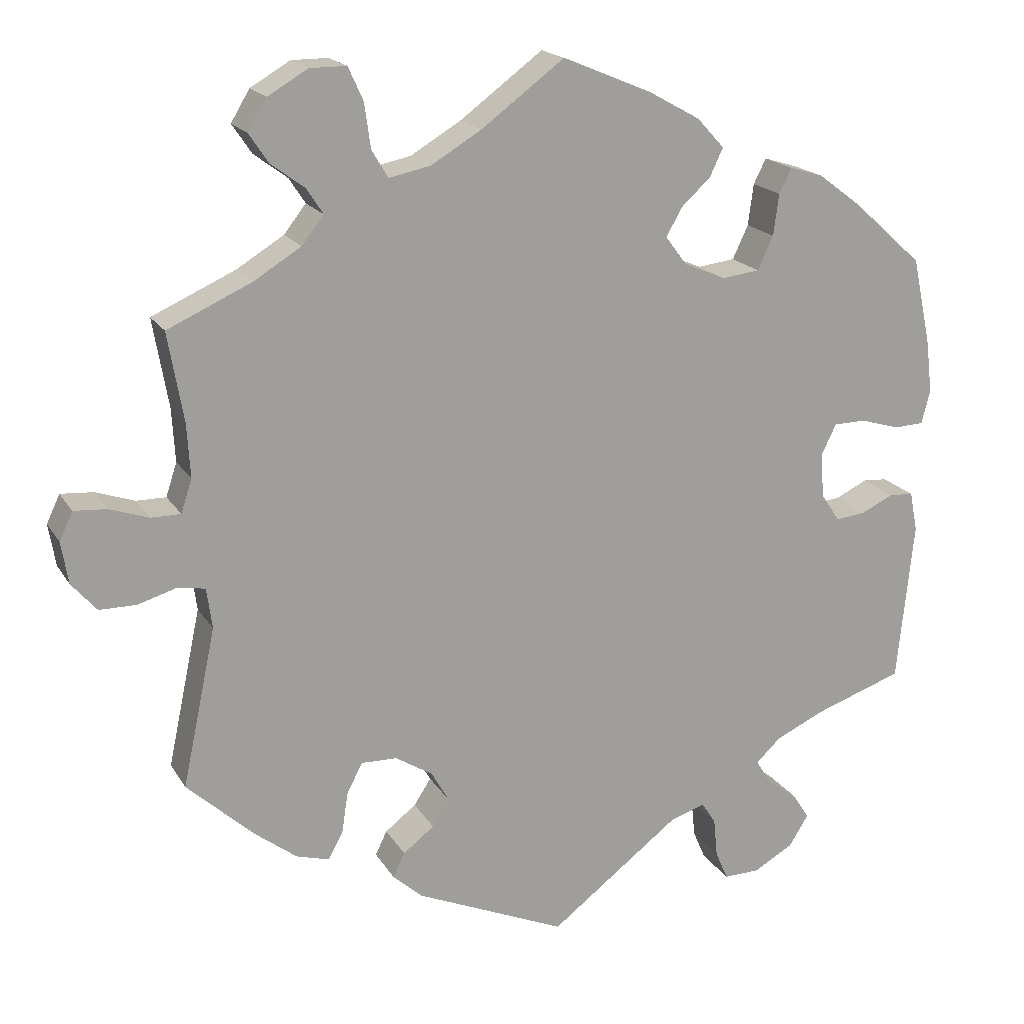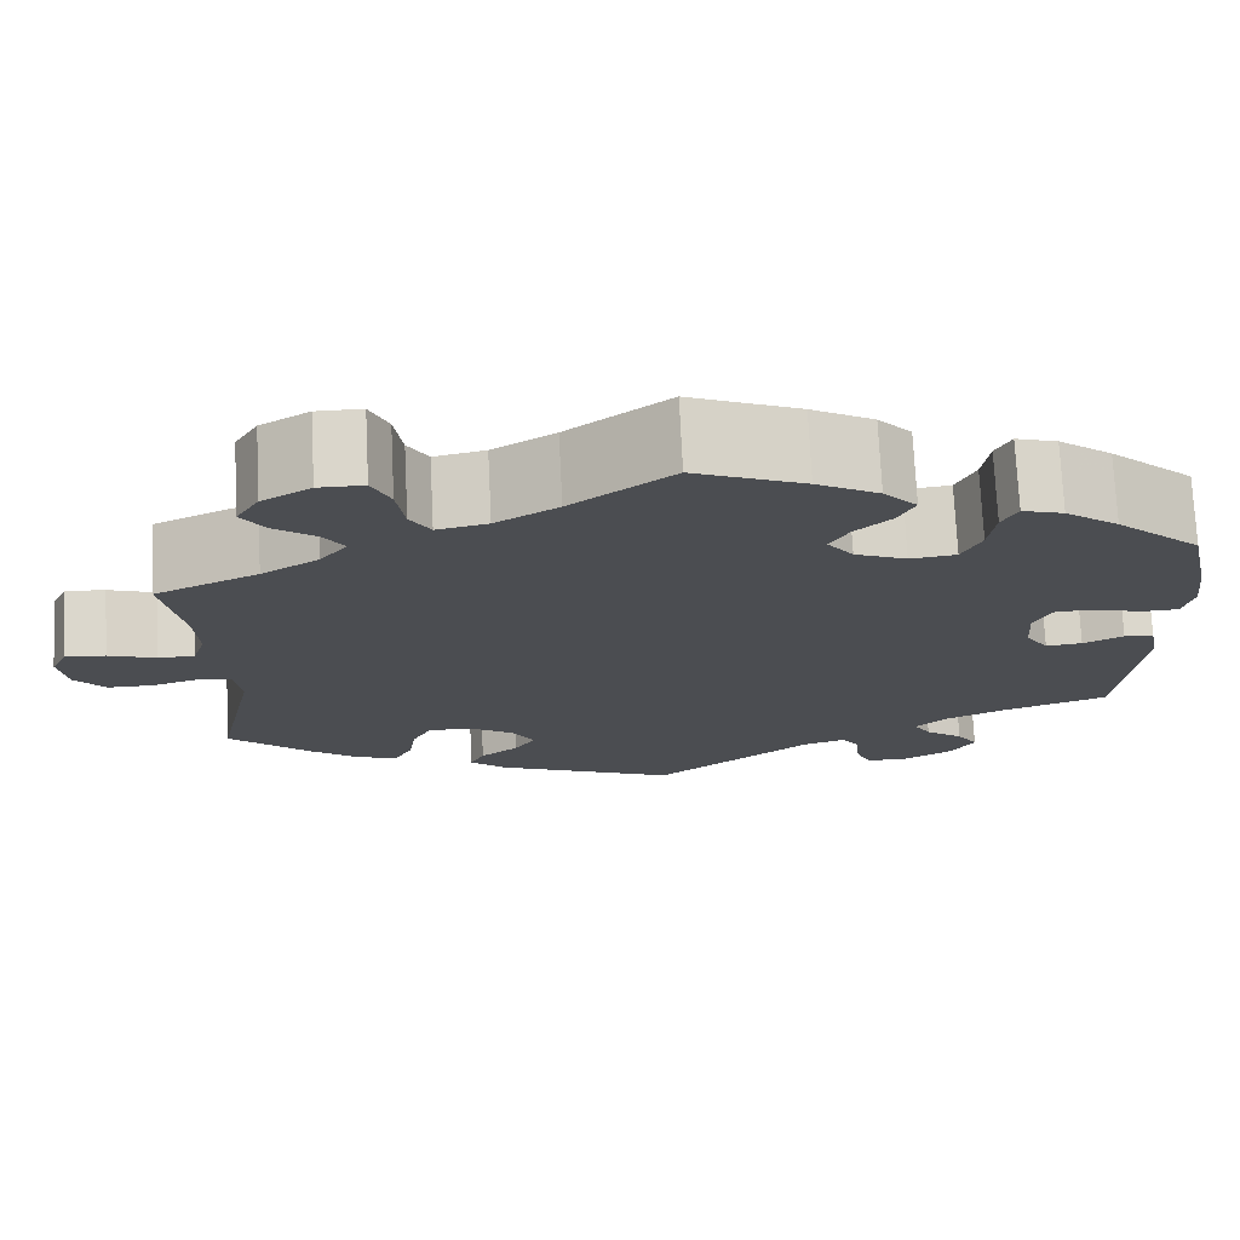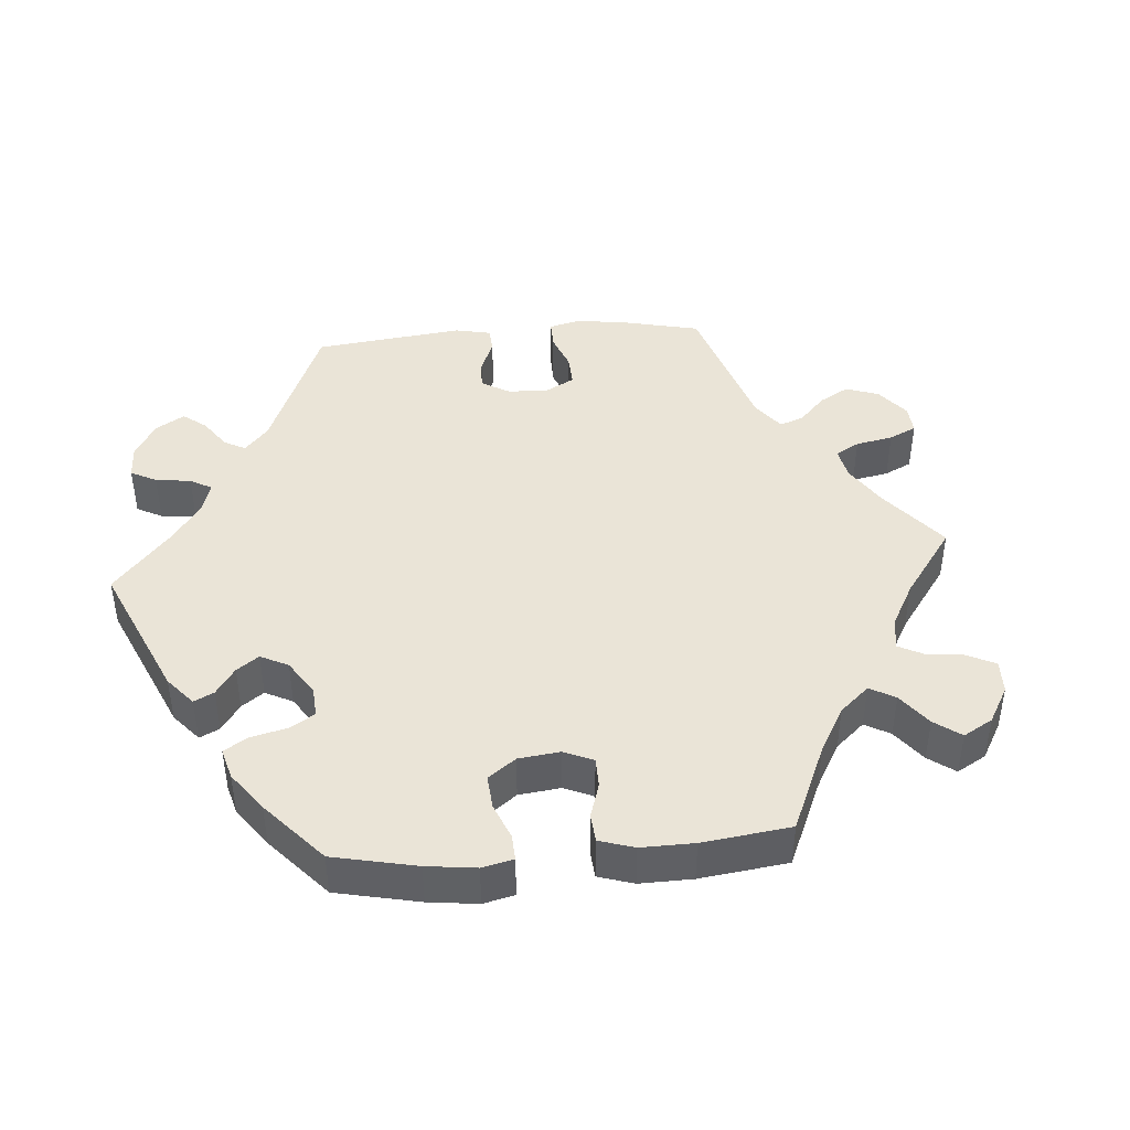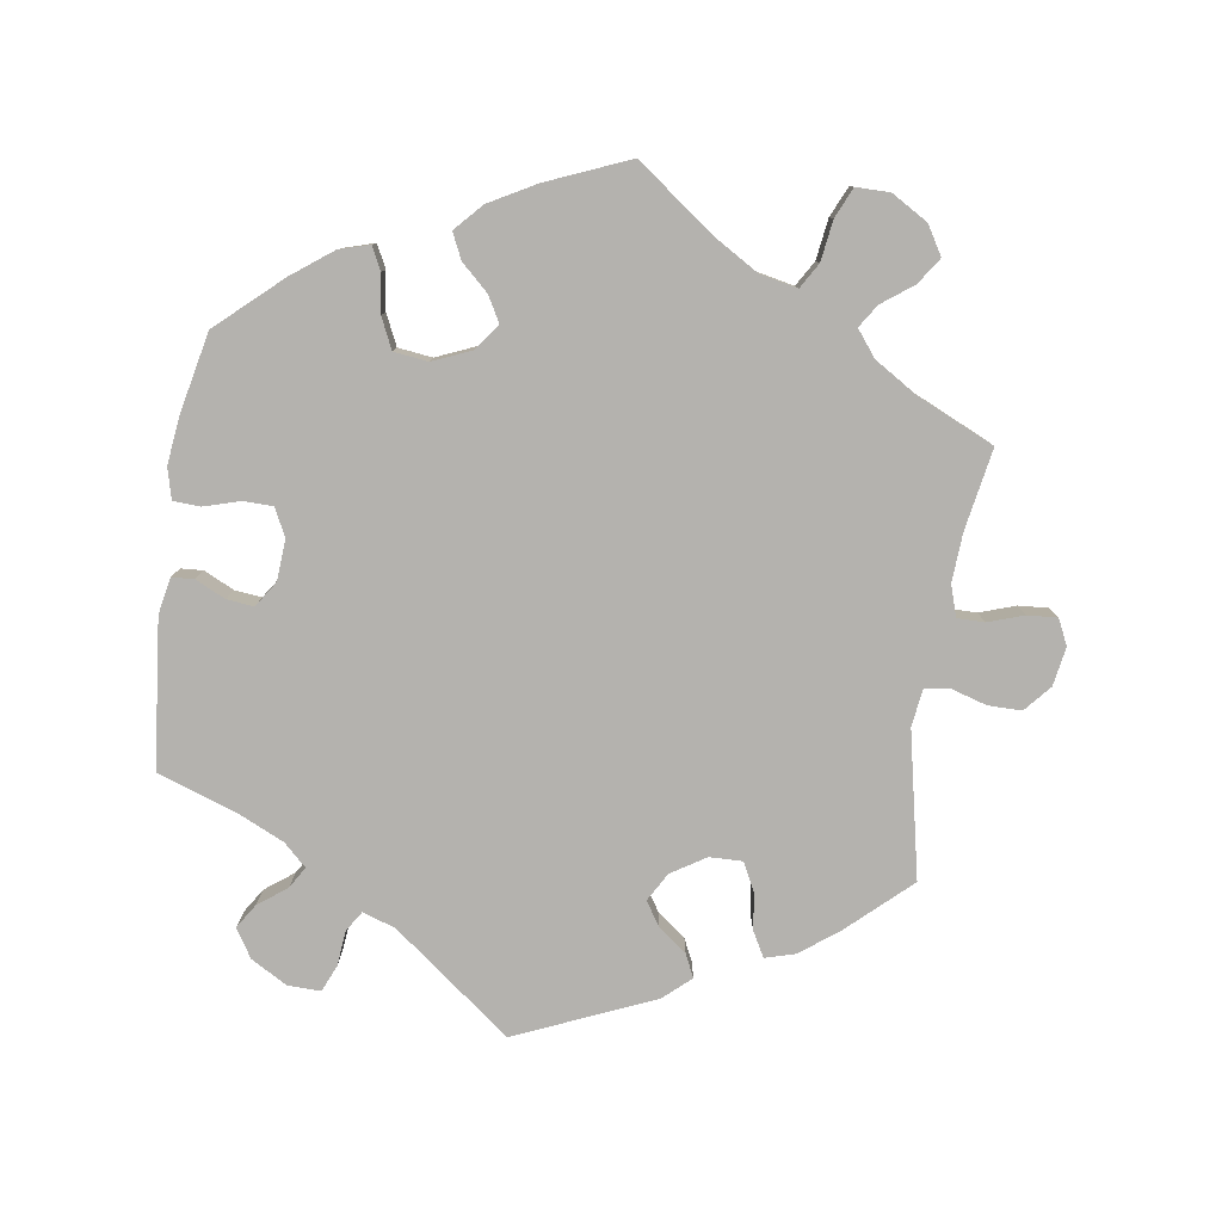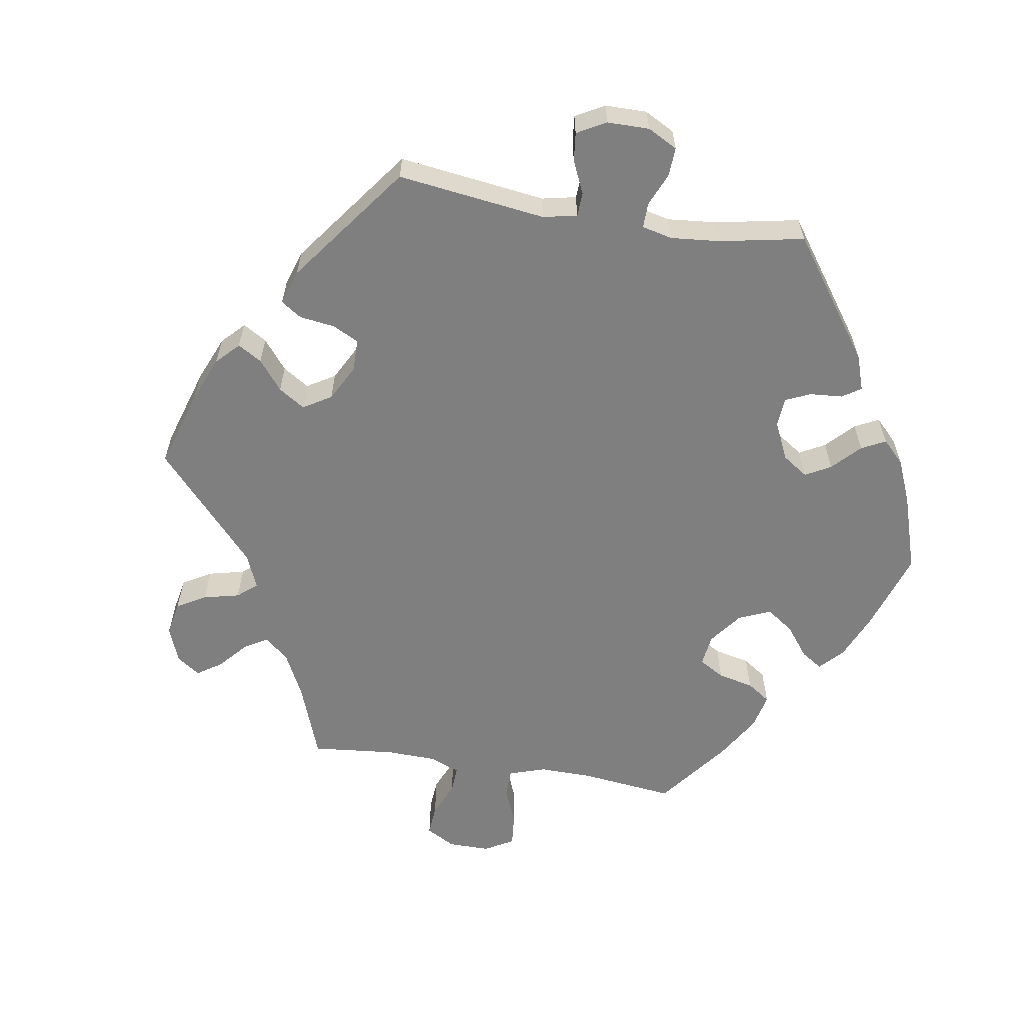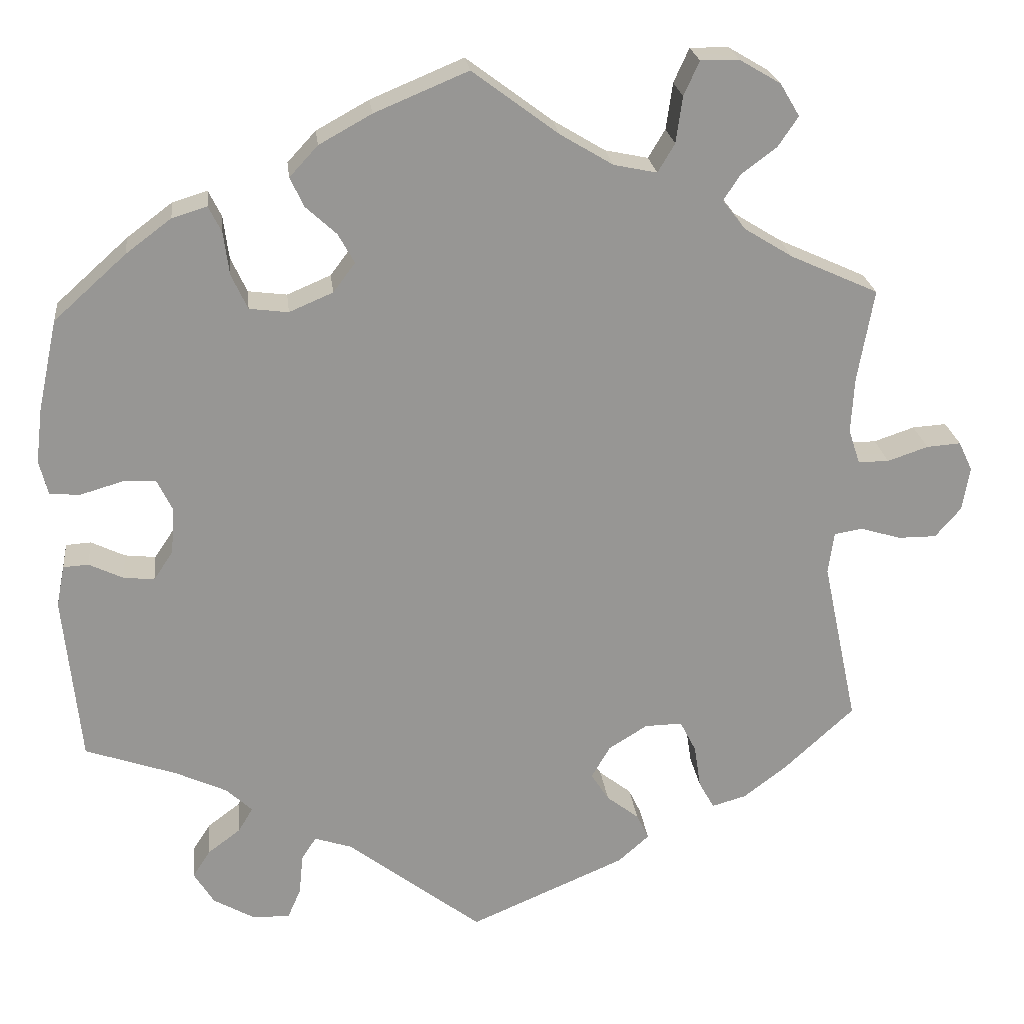
<metadata>
{"format":"obj","ext":"obj","renderer":"f3d","projection":"perspective","resolution":1024,"background":"white","views":[{"elev":18.3,"azim":158.0,"up":"+Z"},{"elev":74.0,"azim":177.2,"up":"+Z"},{"elev":43.6,"azim":-34.7,"up":"+Y"},{"elev":-79.8,"azim":-8.5,"up":"+Y"},{"elev":-59.8,"azim":-159.3,"up":"+Y"},{"elev":22.6,"azim":-6.4,"up":"+Z"}]}
</metadata>
<code>
v 0.415 0.07 -0.367
v 0.361 0.07 -0.408
v 0.319 0.07 -0.42
v 0.3 0.07 -0.386
v 0.292 0.07 -0.333
v 0.272 0.07 -0.294
v 0.226 0.07 -0.295
v 0.178 0.07 -0.325
v 0.155 0.07 -0.365
v 0.177 0.07 -0.399
v 0.217 0.07 -0.43
v 0.232 0.07 -0.461
v 0.194 0.07 -0.495
v 0.001 0.07 -0.578
v -0.165 0.07 -0.451
v -0.211 0.07 -0.436
v -0.229 0.07 -0.464
v -0.234 0.07 -0.514
v -0.25 0.07 -0.551
v -0.296 0.07 -0.55
v -0.347 0.07 -0.521
v -0.372 0.07 -0.481
v -0.35 0.07 -0.447
v -0.31 0.07 -0.417
v -0.292 0.07 -0.387
v -0.324 0.07 -0.357
v -0.387 0.07 -0.328
v -0.5 0.07 -0.289
v -0.521 0.07 -0.082
v -0.511 0.07 -0.031
v -0.48 0.07 -0.029
v -0.438 0.07 -0.049
v -0.4 0.07 -0.053
v -0.376 0.07 -0.017
v -0.372 0.07 0.04
v -0.391 0.07 0.079
v -0.432 0.07 0.08
v -0.483 0.07 0.065
v -0.521 0.07 0.067
v -0.532 0.07 0.11
v -0.524 0.07 0.177
v -0.5 0.07 0.289
v -0.411 0.07 0.369
v -0.355 0.07 0.411
v -0.312 0.07 0.424
v -0.296 0.07 0.392
v -0.289 0.07 0.339
v -0.269 0.07 0.296
v -0.221 0.07 0.29
v -0.167 0.07 0.313
v -0.14 0.07 0.349
v -0.16 0.07 0.385
v -0.198 0.07 0.42
v -0.215 0.07 0.456
v -0.18 0.07 0.494
v -0.115 0.07 0.53
v 0 0.07 0.578
v 0.106 0.07 0.499
v 0.171 0.07 0.46
v 0.224 0.07 0.449
v 0.245 0.07 0.484
v 0.253 0.07 0.541
v 0.272 0.07 0.583
v 0.319 0.07 0.583
v 0.37 0.07 0.553
v 0.394 0.07 0.513
v 0.369 0.07 0.476
v 0.326 0.07 0.444
v 0.305 0.07 0.412
v 0.333 0.07 0.376
v 0.393 0.07 0.339
v 0.501 0.07 0.29
v 0.481 0.07 0.176
v 0.477 0.07 0.108
v 0.491 0.07 0.065
v 0.529 0.07 0.065
v 0.579 0.07 0.082
v 0.621 0.07 0.085
v 0.638 0.07 0.049
v 0.629 0.07 -0.005
v 0.597 0.07 -0.042
v 0.55 0.07 -0.042
v 0.5 0.07 -0.027
v 0.465 0.07 -0.033
v 0.458 0.07 -0.085
v 0.501 0.07 -0.288
v 0.415 0 -0.367
v 0.361 0 -0.408
v 0.319 0 -0.42
v 0.3 0 -0.386
v 0.292 0 -0.333
v 0.272 0 -0.294
v 0.226 0 -0.295
v 0.178 0 -0.325
v 0.155 0 -0.365
v 0.177 0 -0.399
v 0.217 0 -0.43
v 0.232 0 -0.461
v 0.194 0 -0.495
v 0.001 0 -0.578
v -0.165 0 -0.451
v -0.211 0 -0.436
v -0.229 0 -0.464
v -0.234 0 -0.514
v -0.25 0 -0.551
v -0.296 0 -0.55
v -0.347 0 -0.521
v -0.372 0 -0.481
v -0.35 0 -0.447
v -0.31 0 -0.417
v -0.292 0 -0.387
v -0.324 0 -0.357
v -0.387 0 -0.328
v -0.5 0 -0.289
v -0.521 0 -0.082
v -0.511 0 -0.031
v -0.48 0 -0.029
v -0.438 0 -0.049
v -0.4 0 -0.053
v -0.376 0 -0.017
v -0.372 0 0.04
v -0.391 0 0.079
v -0.432 0 0.08
v -0.483 0 0.065
v -0.521 0 0.067
v -0.532 0 0.11
v -0.524 0 0.177
v -0.5 0 0.289
v -0.411 0 0.369
v -0.355 0 0.411
v -0.312 0 0.424
v -0.296 0 0.392
v -0.289 0 0.339
v -0.269 0 0.296
v -0.221 0 0.29
v -0.167 0 0.313
v -0.14 0 0.349
v -0.16 0 0.385
v -0.198 0 0.42
v -0.215 0 0.456
v -0.18 0 0.494
v -0.115 0 0.53
v 0 0 0.578
v 0.106 0 0.499
v 0.171 0 0.46
v 0.224 0 0.449
v 0.245 0 0.484
v 0.253 0 0.541
v 0.272 0 0.583
v 0.319 0 0.583
v 0.37 0 0.553
v 0.394 0 0.513
v 0.369 0 0.476
v 0.326 0 0.444
v 0.305 0 0.412
v 0.333 0 0.376
v 0.393 0 0.339
v 0.501 0 0.29
v 0.481 0 0.176
v 0.477 0 0.108
v 0.491 0 0.065
v 0.529 0 0.065
v 0.579 0 0.082
v 0.621 0 0.085
v 0.638 0 0.049
v 0.629 0 -0.005
v 0.597 0 -0.042
v 0.55 0 -0.042
v 0.5 0 -0.027
v 0.465 0 -0.033
v 0.458 0 -0.085
v 0.501 0 -0.288
f 85 86 1 2
f 84 85 2 3
f 80 81 82 83
f 78 79 80 83
f 76 77 78 83
f 75 76 83 84
f 74 75 84 3
f 71 72 73
f 70 71 73 74
f 69 70 74 3
f 65 66 67 68
f 65 68 69
f 64 65 69
f 61 62 63 64
f 60 61 64 69
f 59 60 69 3
f 55 56 57 58
f 52 53 54 55
f 51 52 55 58
f 50 51 58 59
f 44 45 46 47
f 44 47 48
f 43 44 48
f 42 43 48
f 41 42 48 49
f 37 38 39 40
f 36 37 40 41
f 29 30 31 32
f 27 28 29 32
f 26 27 32 33
f 25 26 33 34
f 21 22 23 24
f 21 24 25
f 20 21 25
f 17 18 19 20
f 16 17 20 25
f 15 16 25 34
f 10 11 12 13
f 9 10 13 14
f 8 9 14 15
f 3 4 5
f 59 3 5
f 59 5 6
f 50 59 6 7
f 49 50 7 8
f 36 41 49 8
f 35 36 8
f 8 15 34 35
f 88 87 172 171
f 89 88 171 170
f 169 168 167 166
f 169 166 165 164
f 169 164 163 162
f 170 169 162 161
f 89 170 161 160
f 159 158 157
f 160 159 157 156
f 89 160 156 155
f 154 153 152 151
f 155 154 151
f 155 151 150
f 150 149 148 147
f 155 150 147 146
f 89 155 146 145
f 144 143 142 141
f 141 140 139 138
f 144 141 138 137
f 145 144 137 136
f 133 132 131 130
f 134 133 130
f 134 130 129
f 134 129 128
f 135 134 128 127
f 126 125 124 123
f 127 126 123 122
f 118 117 116 115
f 118 115 114 113
f 119 118 113 112
f 120 119 112 111
f 110 109 108 107
f 111 110 107
f 111 107 106
f 106 105 104 103
f 111 106 103 102
f 120 111 102 101
f 99 98 97 96
f 100 99 96 95
f 101 100 95 94
f 91 90 89
f 91 89 145
f 92 91 145
f 93 92 145 136
f 94 93 136 135
f 94 135 127 122
f 94 122 121
f 121 120 101 94
f 1 87 88 2
f 2 88 89 3
f 3 89 90 4
f 4 90 91 5
f 5 91 92 6
f 6 92 93 7
f 7 93 94 8
f 8 94 95 9
f 9 95 96 10
f 10 96 97 11
f 11 97 98 12
f 12 98 99 13
f 13 99 100 14
f 14 100 101 15
f 15 101 102 16
f 16 102 103 17
f 17 103 104 18
f 18 104 105 19
f 19 105 106 20
f 20 106 107 21
f 21 107 108 22
f 22 108 109 23
f 23 109 110 24
f 24 110 111 25
f 25 111 112 26
f 26 112 113 27
f 27 113 114 28
f 28 114 115 29
f 29 115 116 30
f 30 116 117 31
f 31 117 118 32
f 32 118 119 33
f 33 119 120 34
f 34 120 121 35
f 35 121 122 36
f 36 122 123 37
f 37 123 124 38
f 38 124 125 39
f 39 125 126 40
f 40 126 127 41
f 41 127 128 42
f 42 128 129 43
f 43 129 130 44
f 44 130 131 45
f 45 131 132 46
f 46 132 133 47
f 47 133 134 48
f 48 134 135 49
f 49 135 136 50
f 50 136 137 51
f 51 137 138 52
f 52 138 139 53
f 53 139 140 54
f 54 140 141 55
f 55 141 142 56
f 56 142 143 57
f 57 143 144 58
f 58 144 145 59
f 59 145 146 60
f 60 146 147 61
f 61 147 148 62
f 62 148 149 63
f 63 149 150 64
f 64 150 151 65
f 65 151 152 66
f 66 152 153 67
f 67 153 154 68
f 68 154 155 69
f 69 155 156 70
f 70 156 157 71
f 71 157 158 72
f 72 158 159 73
f 73 159 160 74
f 74 160 161 75
f 75 161 162 76
f 76 162 163 77
f 77 163 164 78
f 78 164 165 79
f 79 165 166 80
f 80 166 167 81
f 81 167 168 82
f 82 168 169 83
f 83 169 170 84
f 84 170 171 85
f 85 171 172 86
f 86 172 87 1

</code>
